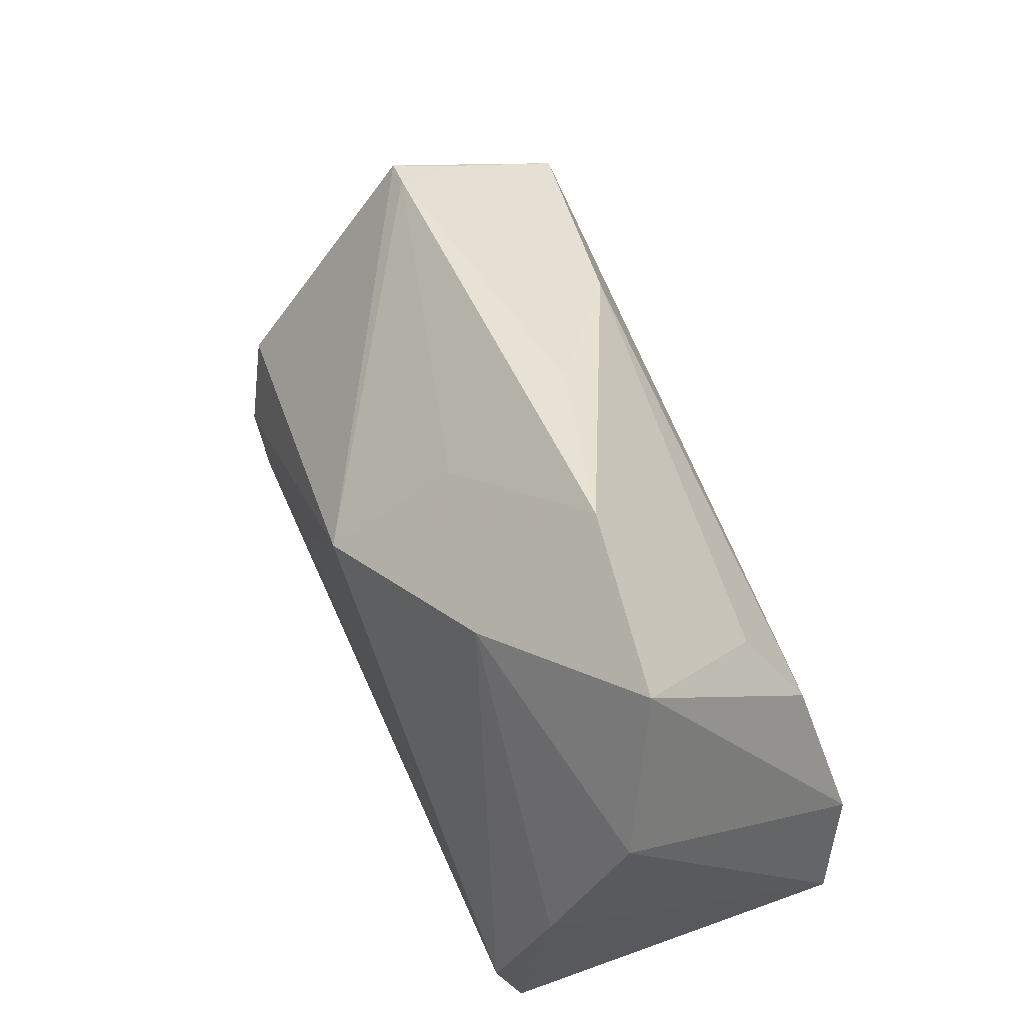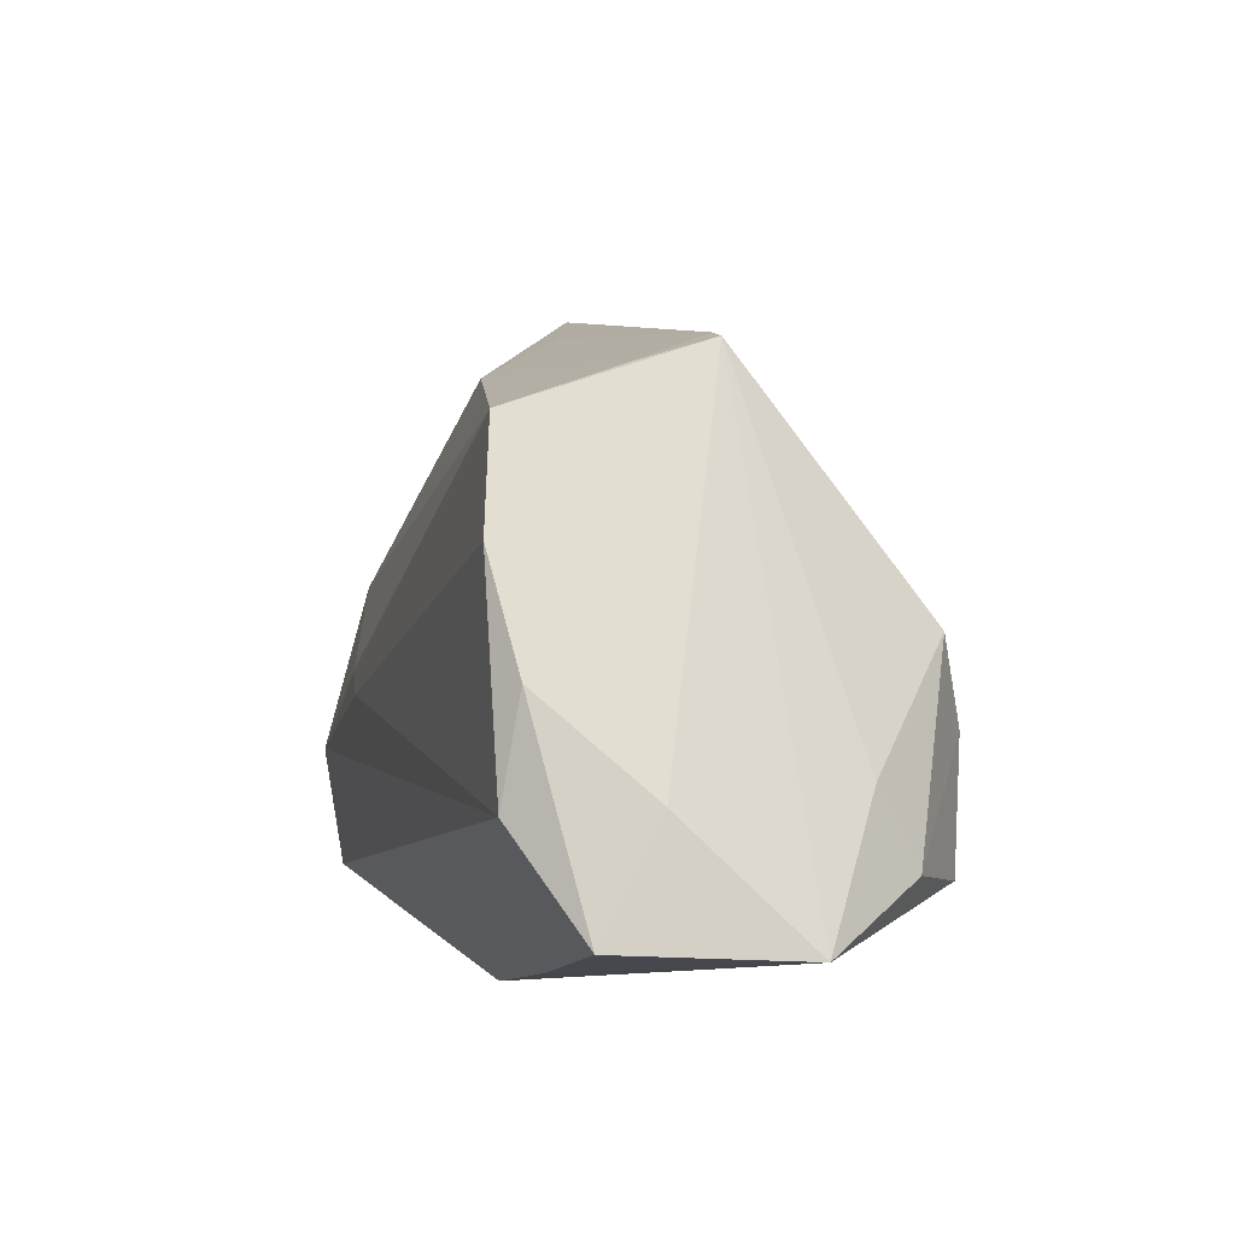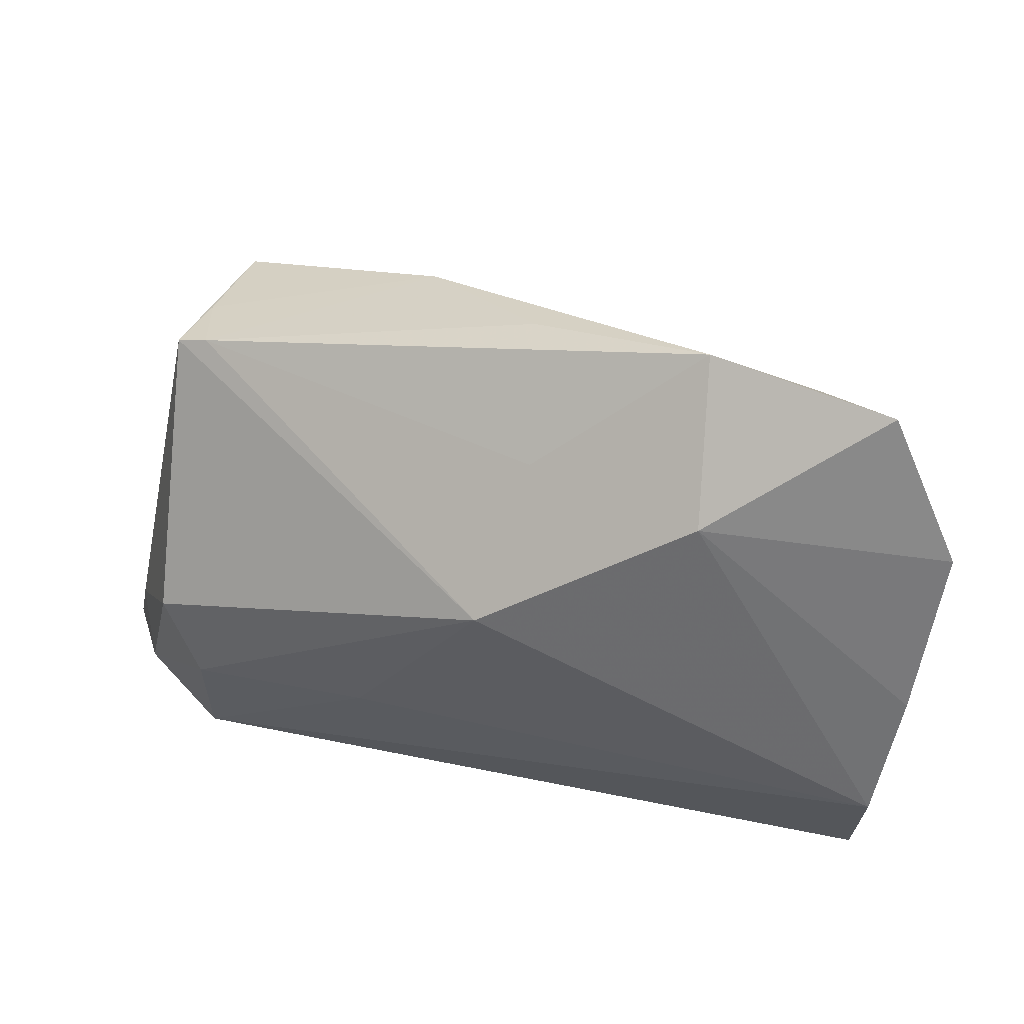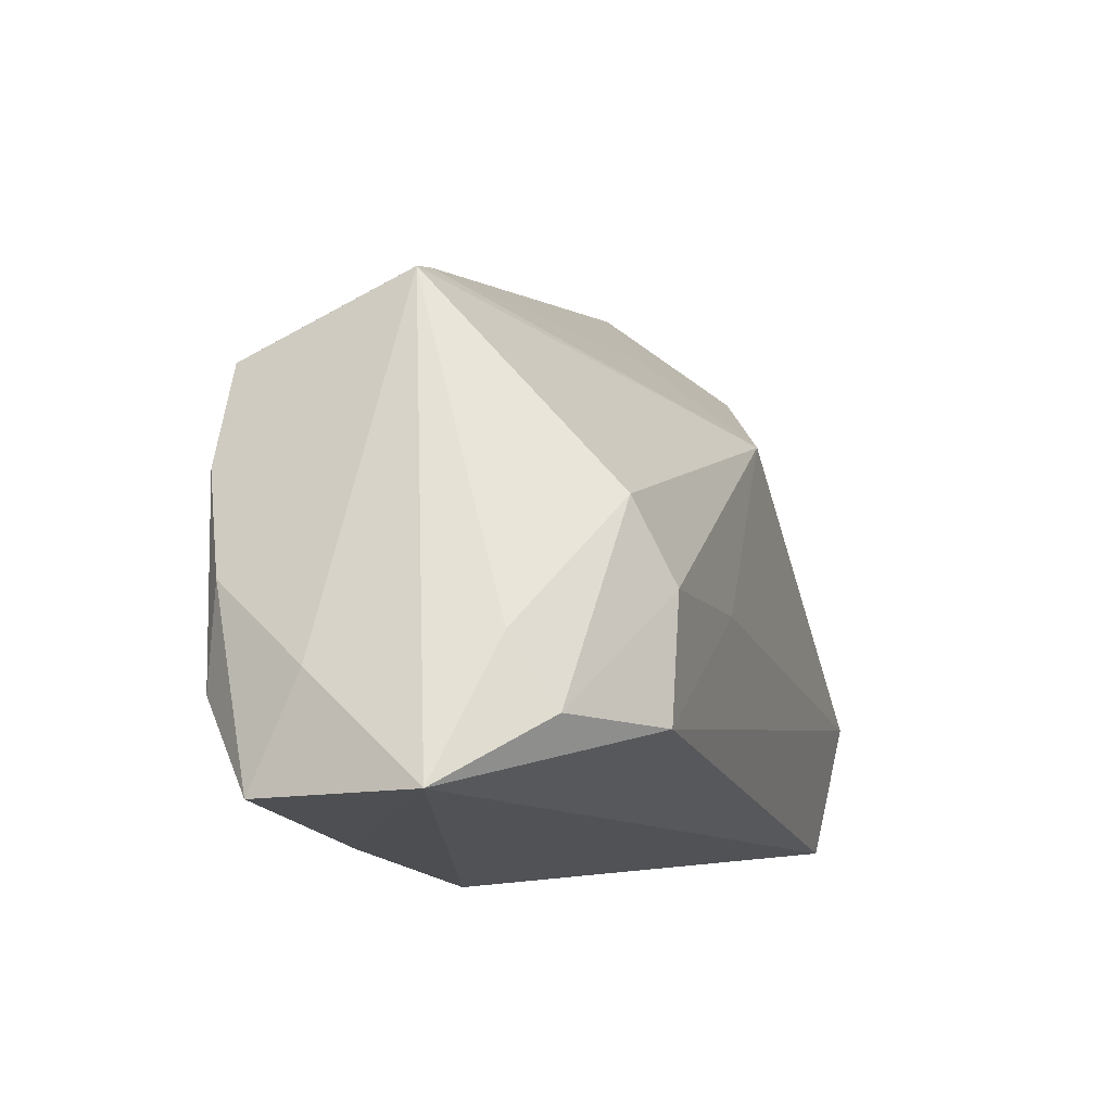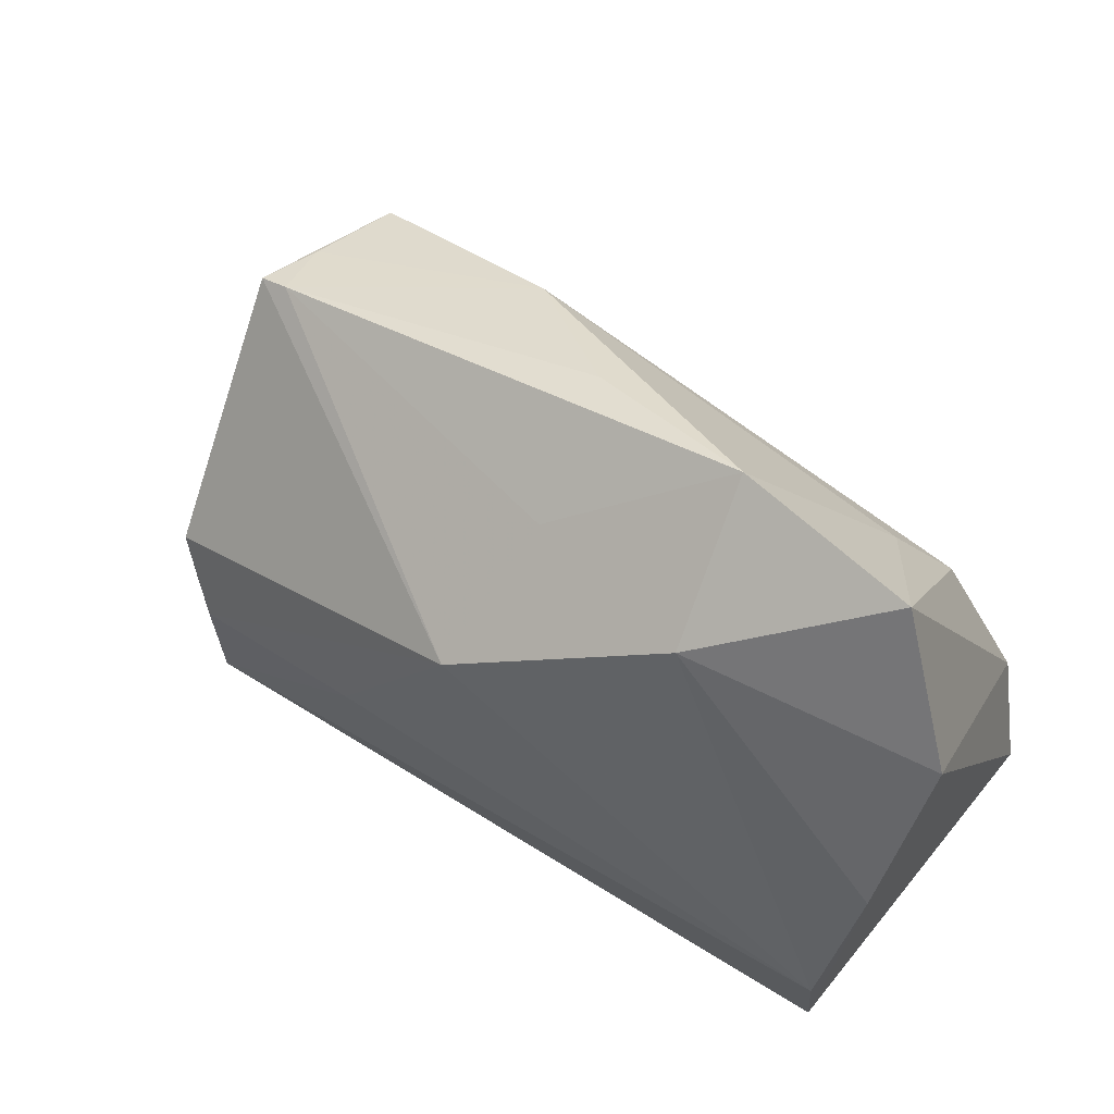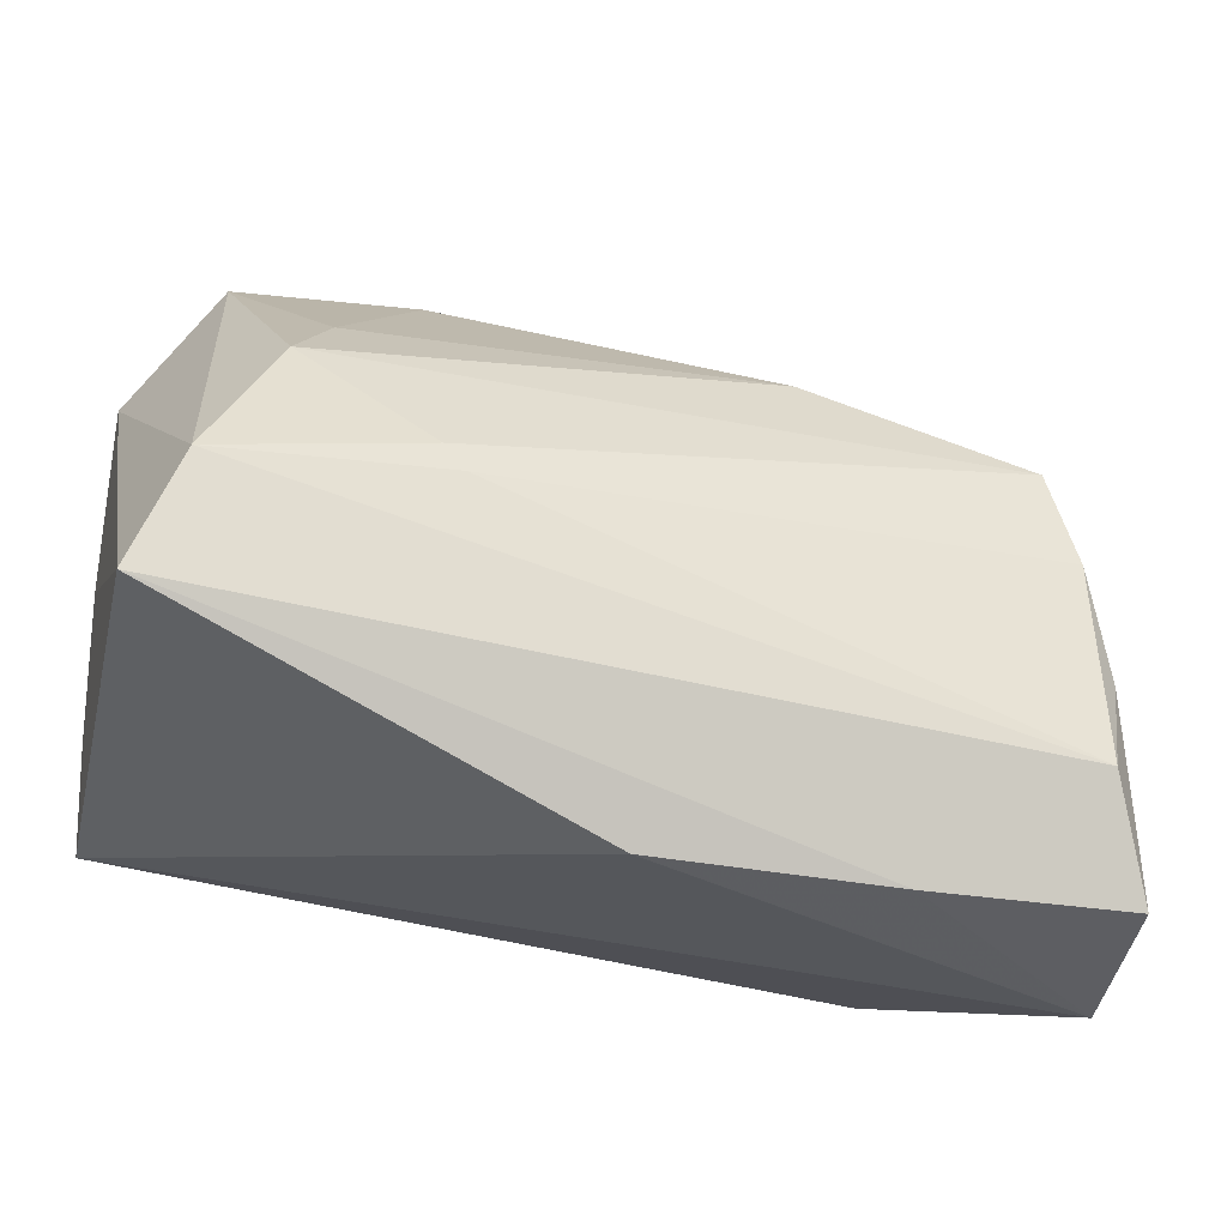
<metadata>
{"format":"obj","ext":"obj","renderer":"f3d","projection":"perspective","resolution":1024,"background":"white","views":[{"elev":61.4,"azim":66.6,"up":"+Y"},{"elev":-8.6,"azim":-105.3,"up":"+Y"},{"elev":54.6,"azim":13.9,"up":"+Y"},{"elev":-15.9,"azim":-73.0,"up":"+Y"},{"elev":58.9,"azim":34.7,"up":"+Y"},{"elev":-38.1,"azim":161.2,"up":"+Y"}]}
</metadata>
<code>
v -0.05705 -0.03145 0.004146
v -0.0003531 -0.03253 -0.01183
v 0.04858 -0.006637 0.02455
v 0.02269 0.03185 0.0157
v -0.02872 -0.03207 -0.01394
v -0.05022 -0.02366 0.01533
v -0.04776 -0.01902 -0.02264
v 0.03271 0.02437 -0.01375
v 0.04672 -0.004058 -0.02321
v 0.02282 0.002649 -0.0237
v -0.04366 0.018 -0.02278
v -0.0464 0.005414 -0.02387
v 0.05024 0.008649 0.01841
v -0.04392 -0.0006119 0.02056
v 0.04776 -0.02311 0.02087
v -0.05219 -0.01563 0.01041
v -0.01692 -0.006852 0.02455
v 0.05149 -0.01776 -0.01997
v 0.05149 0.02764 0.009992
v -0.05448 -0.01838 -0.009479
v 0.02042 -0.000523 -0.02398
v 0.04197 0.04358 0.003954
v -0.03885 -0.02349 0.02323
v 0.02017 0.04427 0.0003631
v -0.001496 0.03639 -0.00585
v -0.04985 -0.007577 -0.0211
v -0.05332 -0.03084 -0.01551
v -0.04459 0.02293 -0.009909
v -0.001339 0.01746 0.02455
v -0.04596 0.0256 -0.001636
v -0.03874 -0.009289 0.02408
v 0.03795 0.01463 -0.01958
v -0.01735 0.02734 -0.01797
v -0.04221 0.02689 -0.001412
v 0.001807 0.03055 0.0103
f 30 16 14
f 1 16 30
f 23 15 3
f 1 15 23
f 18 19 13
f 13 15 18
f 3 15 13
f 1 30 20
f 12 30 11
f 12 20 30
f 33 32 11
f 1 23 6
f 6 16 1
f 14 16 6
f 6 31 14
f 23 31 6
f 24 34 35
f 24 35 29
f 14 31 29
f 29 35 34
f 29 30 14
f 29 34 30
f 32 22 9
f 9 19 18
f 9 22 19
f 18 7 9
f 26 12 7
f 20 12 26
f 8 33 24
f 32 33 8
f 24 22 8
f 8 22 32
f 5 7 18
f 24 33 25
f 25 34 24
f 33 34 25
f 28 33 11
f 28 34 33
f 11 30 28
f 30 34 28
f 19 22 4
f 4 13 19
f 4 22 24
f 24 29 4
f 3 13 4
f 4 29 3
f 3 29 17
f 17 29 31
f 17 23 3
f 17 31 23
f 10 12 11
f 11 32 10
f 32 9 10
f 27 5 1
f 7 5 27
f 1 20 27
f 27 26 7
f 20 26 27
f 2 5 18
f 18 15 2
f 2 15 1
f 1 5 2
f 7 12 21
f 12 10 21
f 21 9 7
f 21 10 9

</code>
